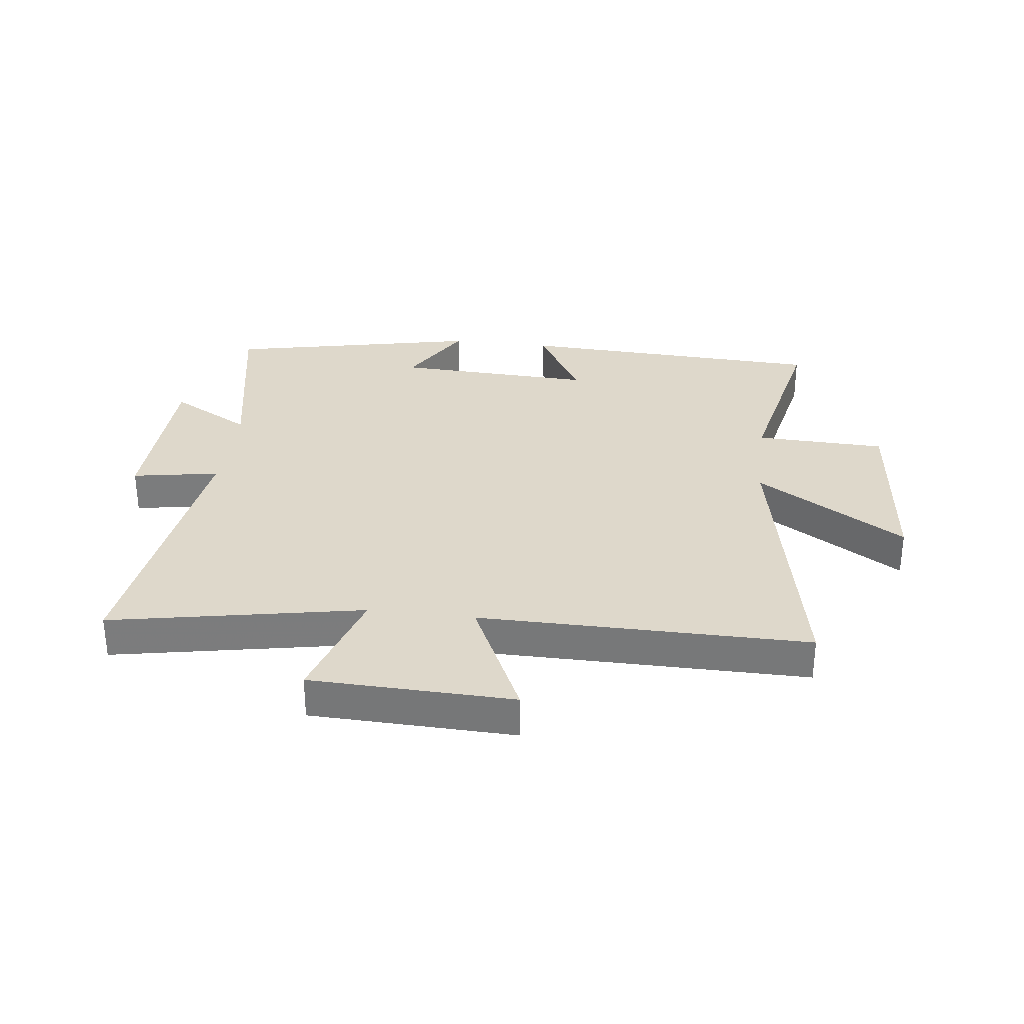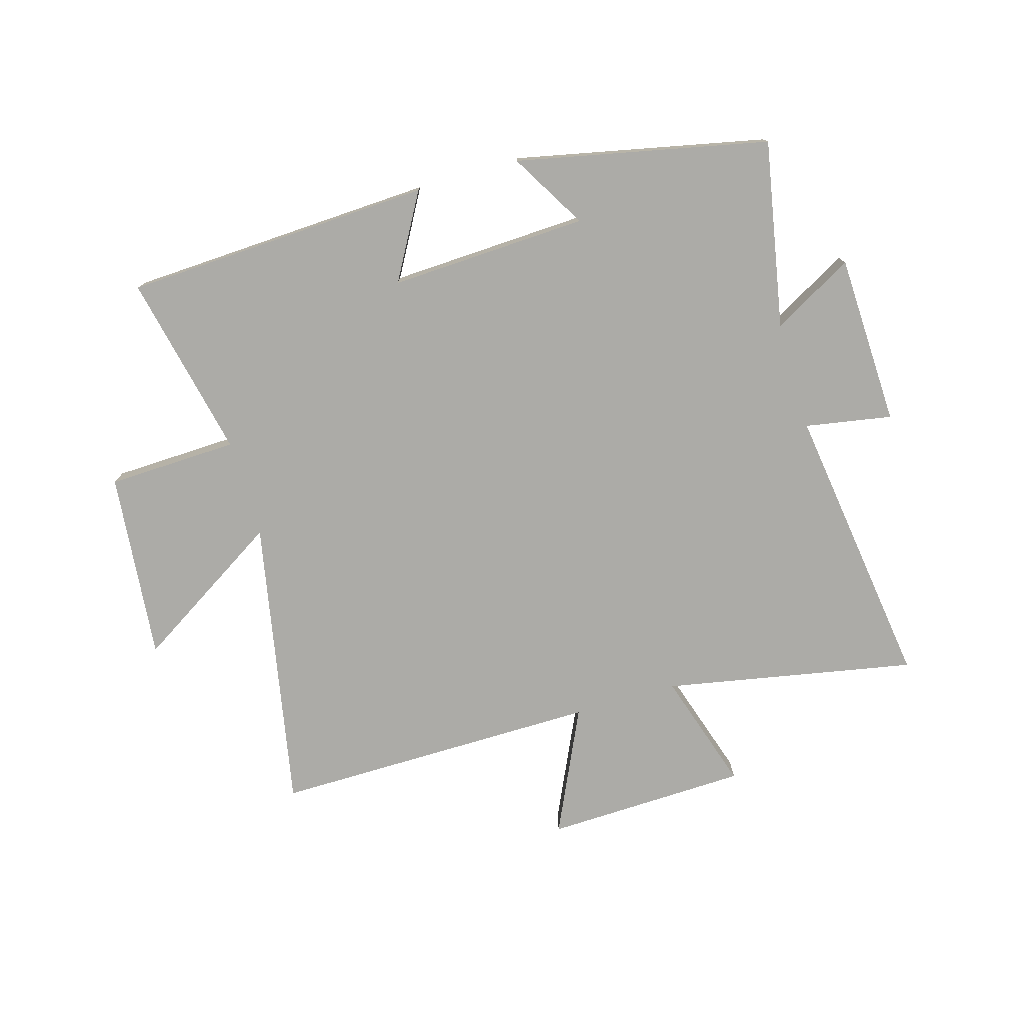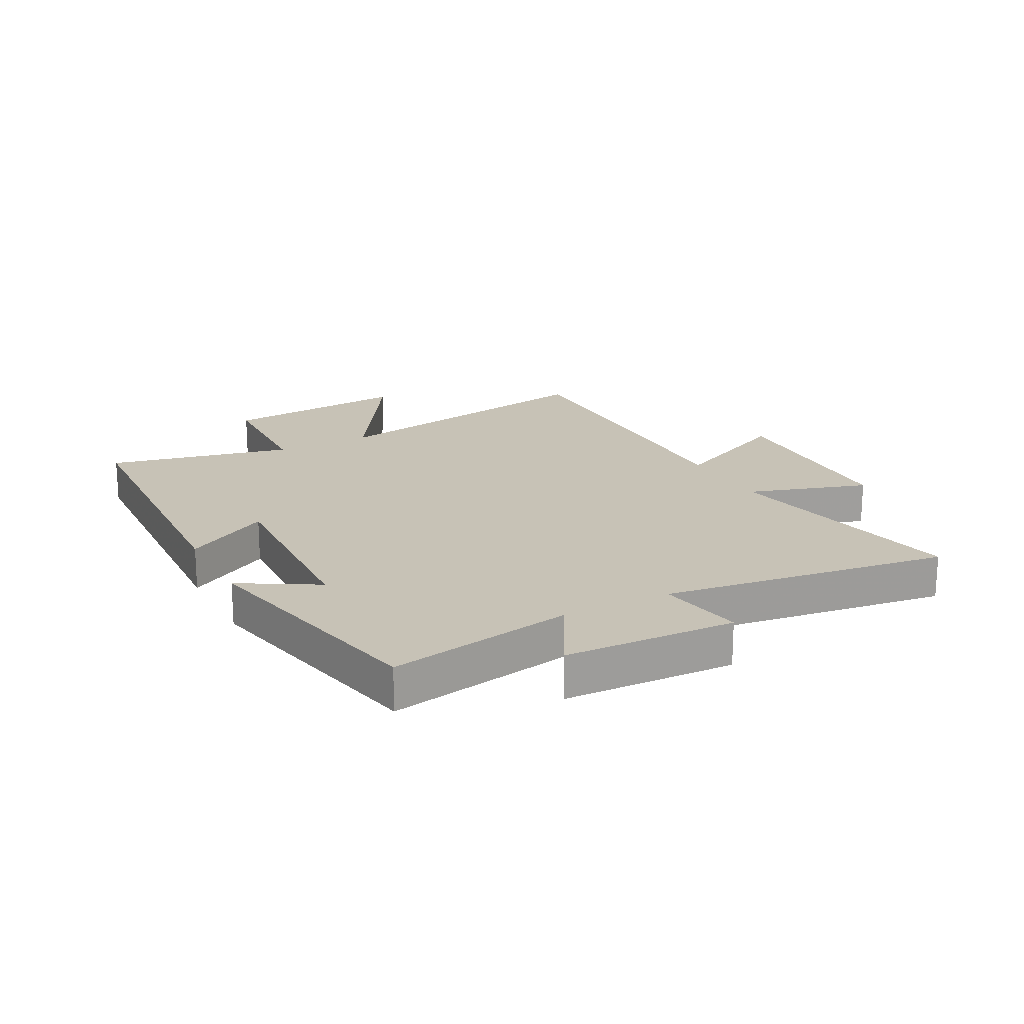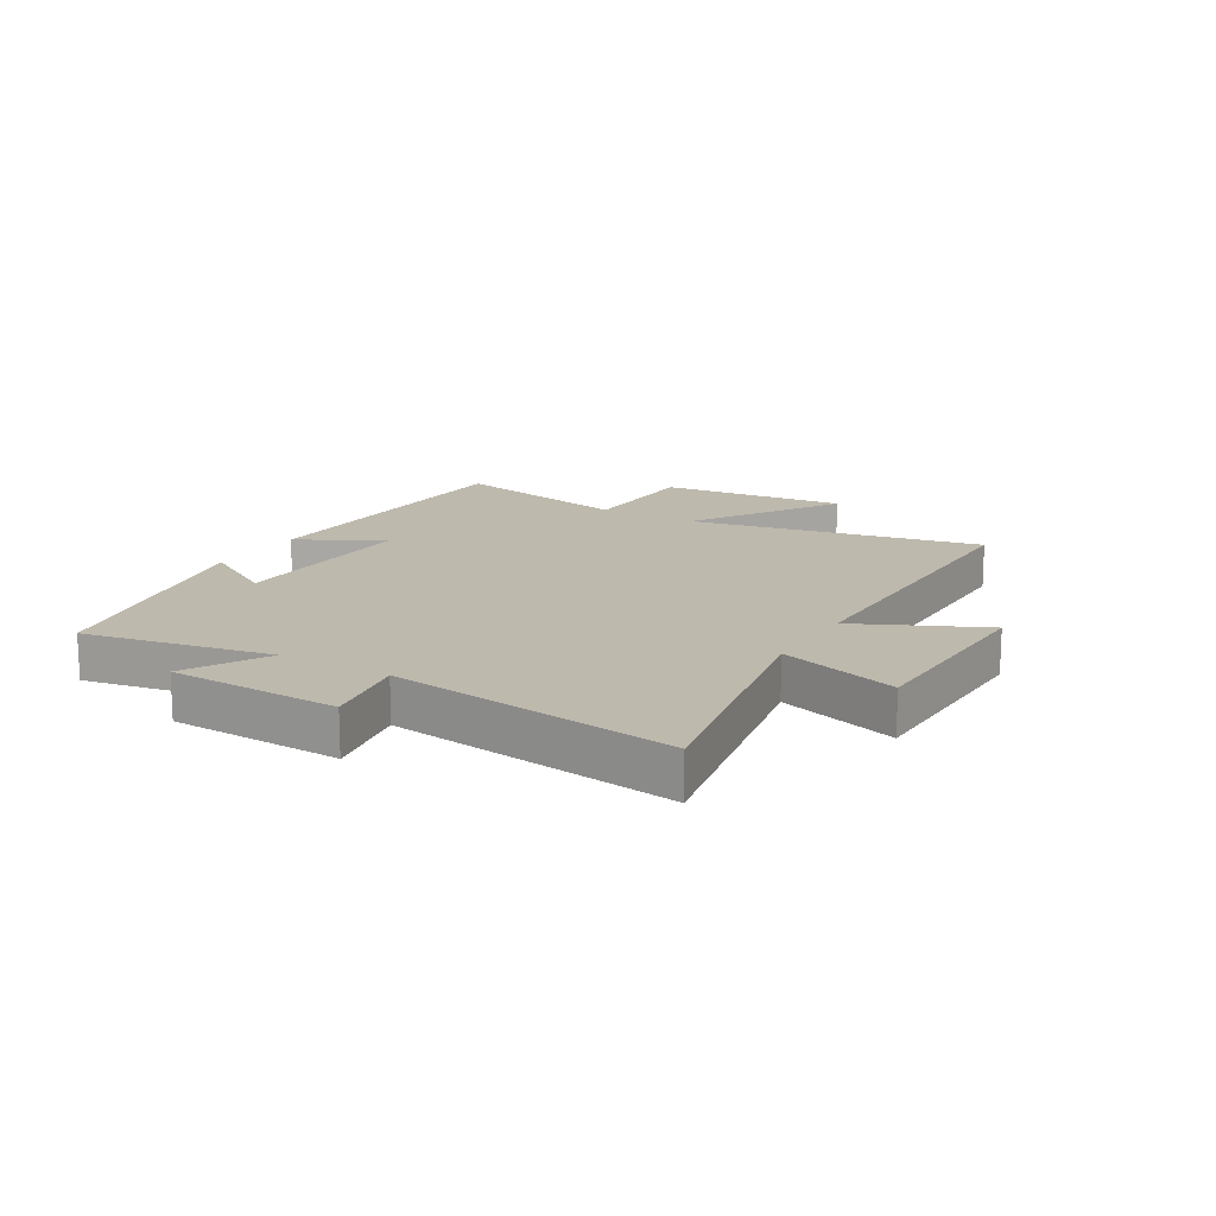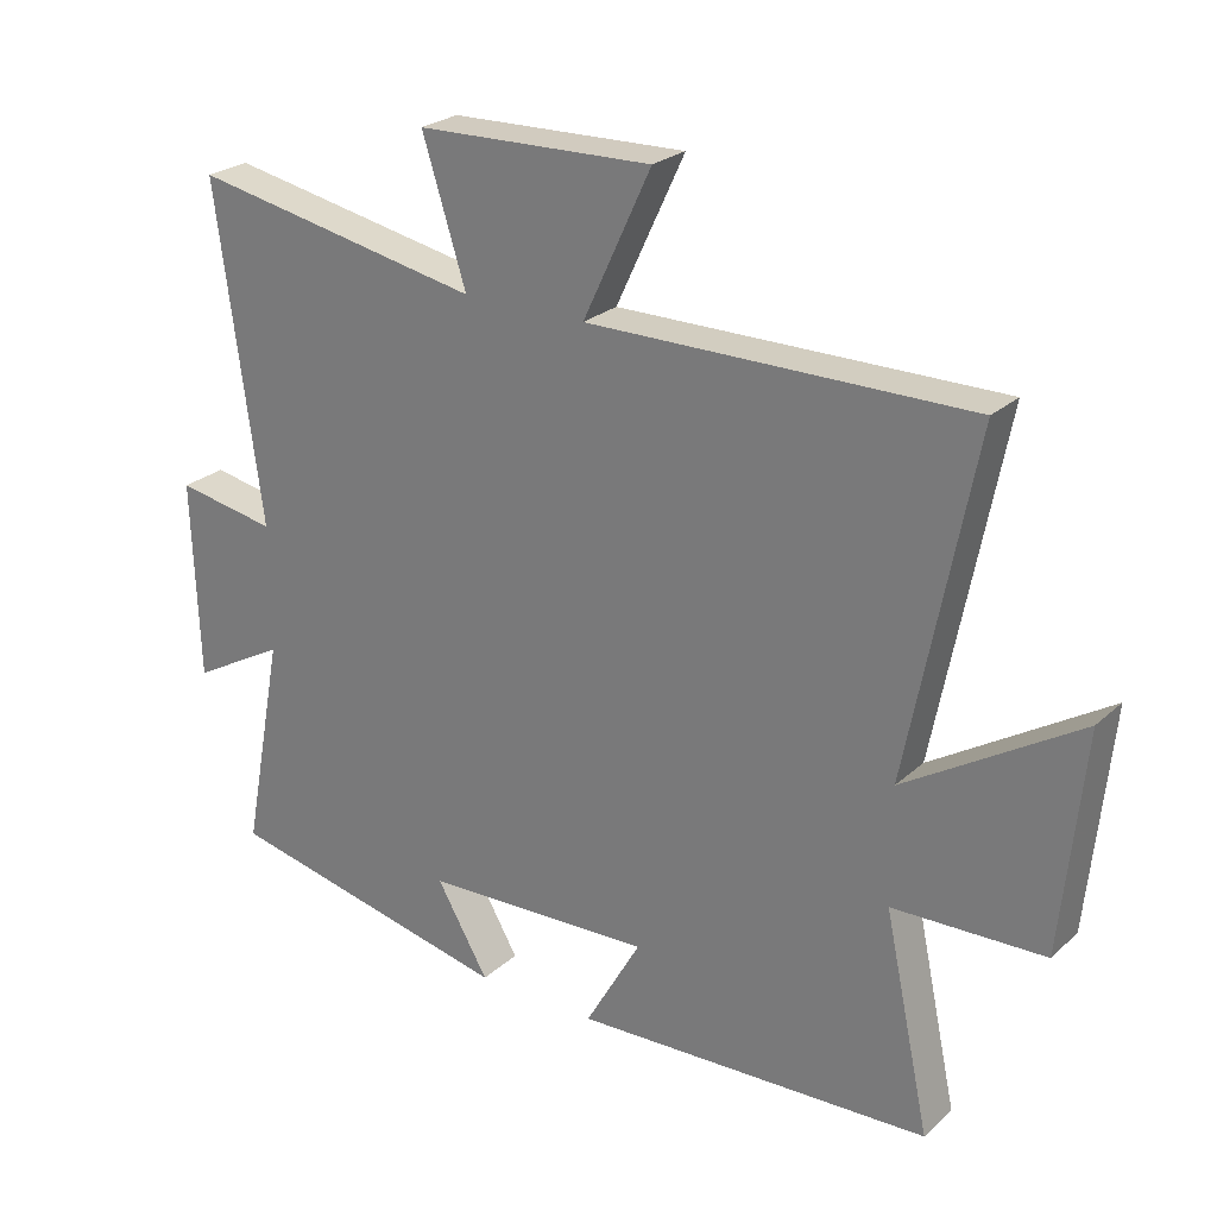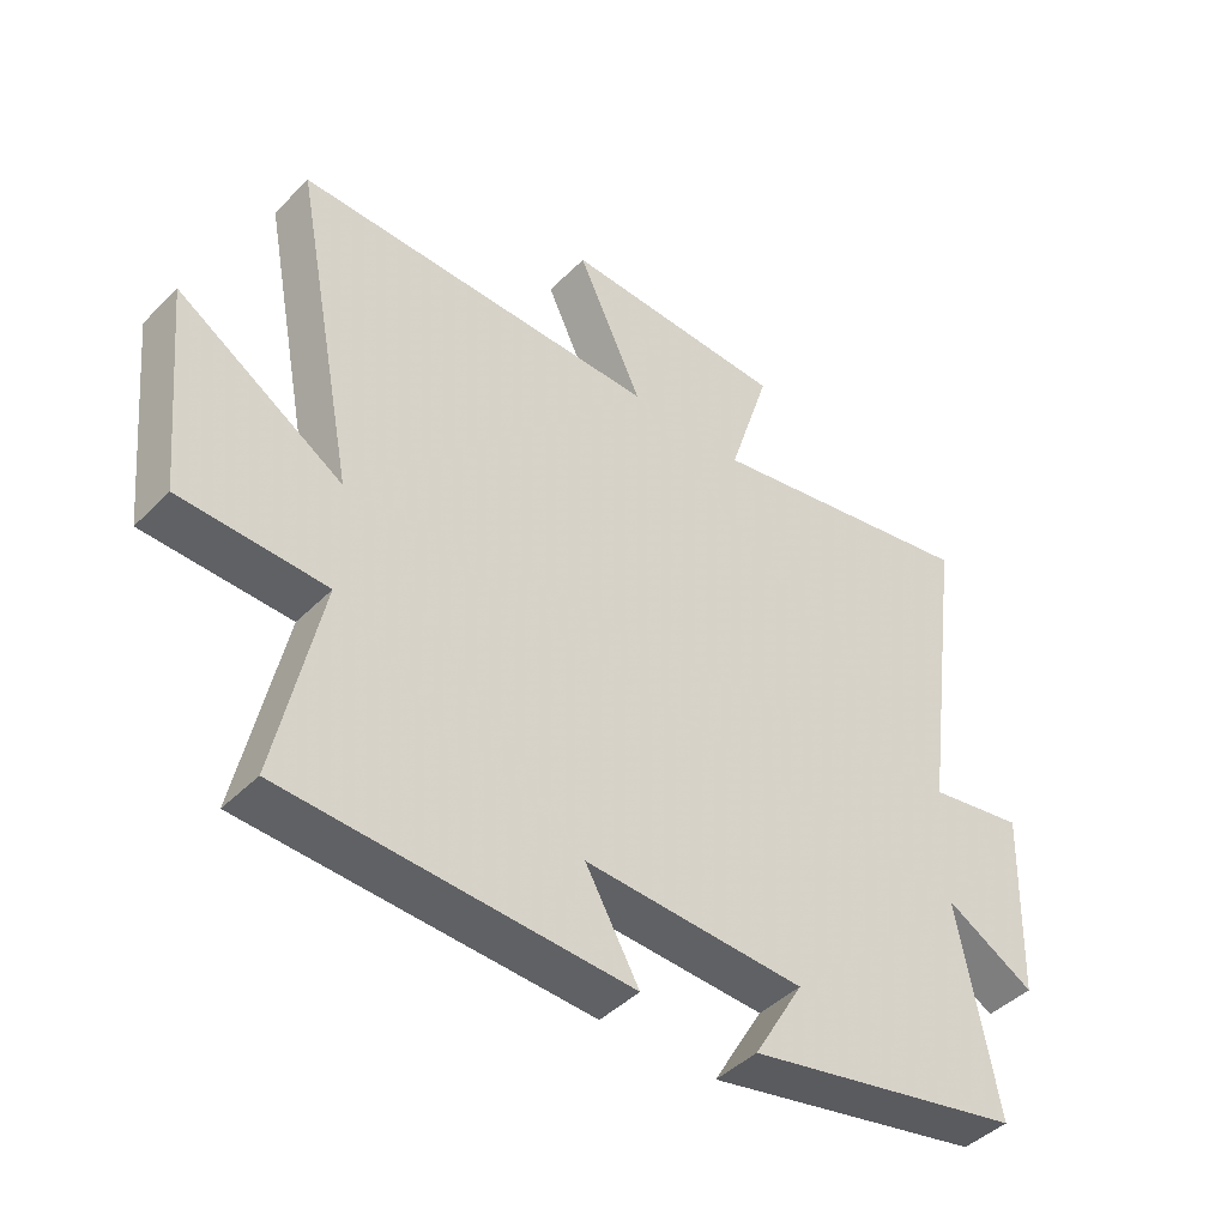
<metadata>
{"format":"obj","ext":"obj","renderer":"f3d","projection":"perspective","resolution":1024,"background":"white","views":[{"elev":31.6,"azim":7.0,"up":"+Y"},{"elev":-76.2,"azim":-163.6,"up":"+Y"},{"elev":19.2,"azim":-117.7,"up":"+Y"},{"elev":15.3,"azim":-59.3,"up":"+Y"},{"elev":25.0,"azim":35.4,"up":"+Z"},{"elev":-44.0,"azim":139.1,"up":"+Z"}]}
</metadata>
<code>
v 0.597 0.07 0.503
v 0.5 0.07 0.006
v 0.753 0.07 0.163
v 0.721 0.07 -0.157
v 0.5 0.07 -0.164
v 0.567 0.07 -0.477
v 0.044 0.07 -0.5
v 0.126 0.07 -0.356
v -0.21 0.07 -0.37
v -0.134 0.07 -0.5
v -0.56 0.07 -0.409
v -0.5 0.07 -0.093
v -0.637 0.07 -0.169
v -0.647 0.07 0.121
v -0.5 0.07 0.095
v -0.566 0.07 0.582
v -0.14 0.07 0.5
v -0.204 0.07 0.703
v 0.14 0.07 0.713
v 0.04 0.07 0.5
v 0.597 0 0.503
v 0.5 0 0.006
v 0.753 0 0.163
v 0.721 0 -0.157
v 0.5 0 -0.164
v 0.567 0 -0.477
v 0.044 0 -0.5
v 0.126 0 -0.356
v -0.21 0 -0.37
v -0.134 0 -0.5
v -0.56 0 -0.409
v -0.5 0 -0.093
v -0.637 0 -0.169
v -0.647 0 0.121
v -0.5 0 0.095
v -0.566 0 0.582
v -0.14 0 0.5
v -0.204 0 0.703
v 0.14 0 0.713
v 0.04 0 0.5
f 17 18 19 20
f 15 16 17
f 15 17 20
f 12 13 14 15
f 20 1 2
f 15 20 2
f 12 15 2
f 9 10 11 12
f 8 9 12 2
f 5 6 7 8
f 2 3 4 5
f 2 5 8
f 40 39 38 37
f 37 36 35
f 40 37 35
f 35 34 33 32
f 22 21 40
f 22 40 35
f 22 35 32
f 32 31 30 29
f 22 32 29 28
f 28 27 26 25
f 25 24 23 22
f 28 25 22
f 1 21 22 2
f 2 22 23 3
f 3 23 24 4
f 4 24 25 5
f 5 25 26 6
f 6 26 27 7
f 7 27 28 8
f 8 28 29 9
f 9 29 30 10
f 10 30 31 11
f 11 31 32 12
f 12 32 33 13
f 13 33 34 14
f 14 34 35 15
f 15 35 36 16
f 16 36 37 17
f 17 37 38 18
f 18 38 39 19
f 19 39 40 20
f 20 40 21 1

</code>
